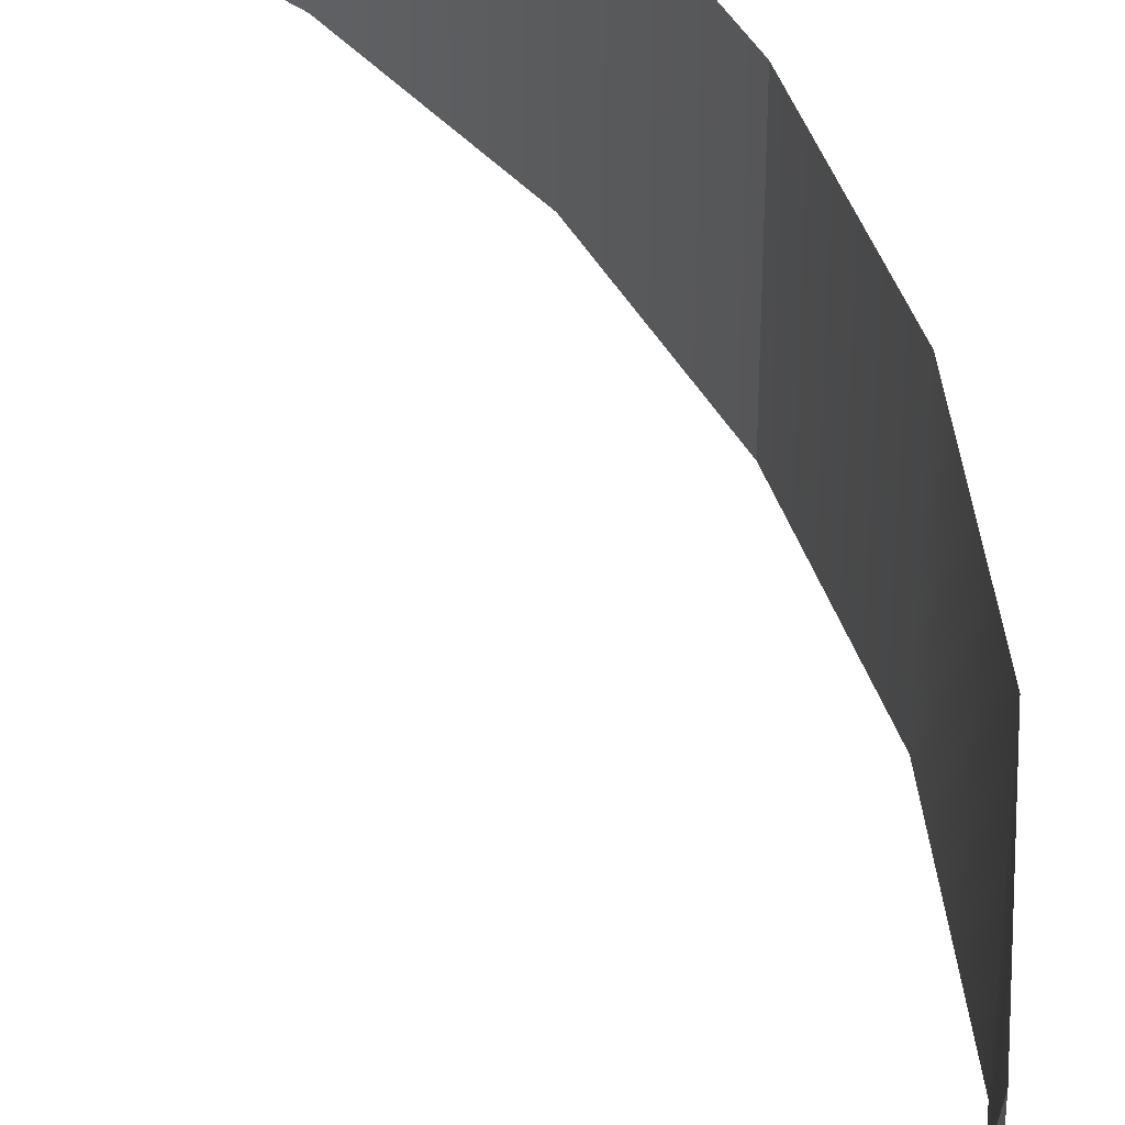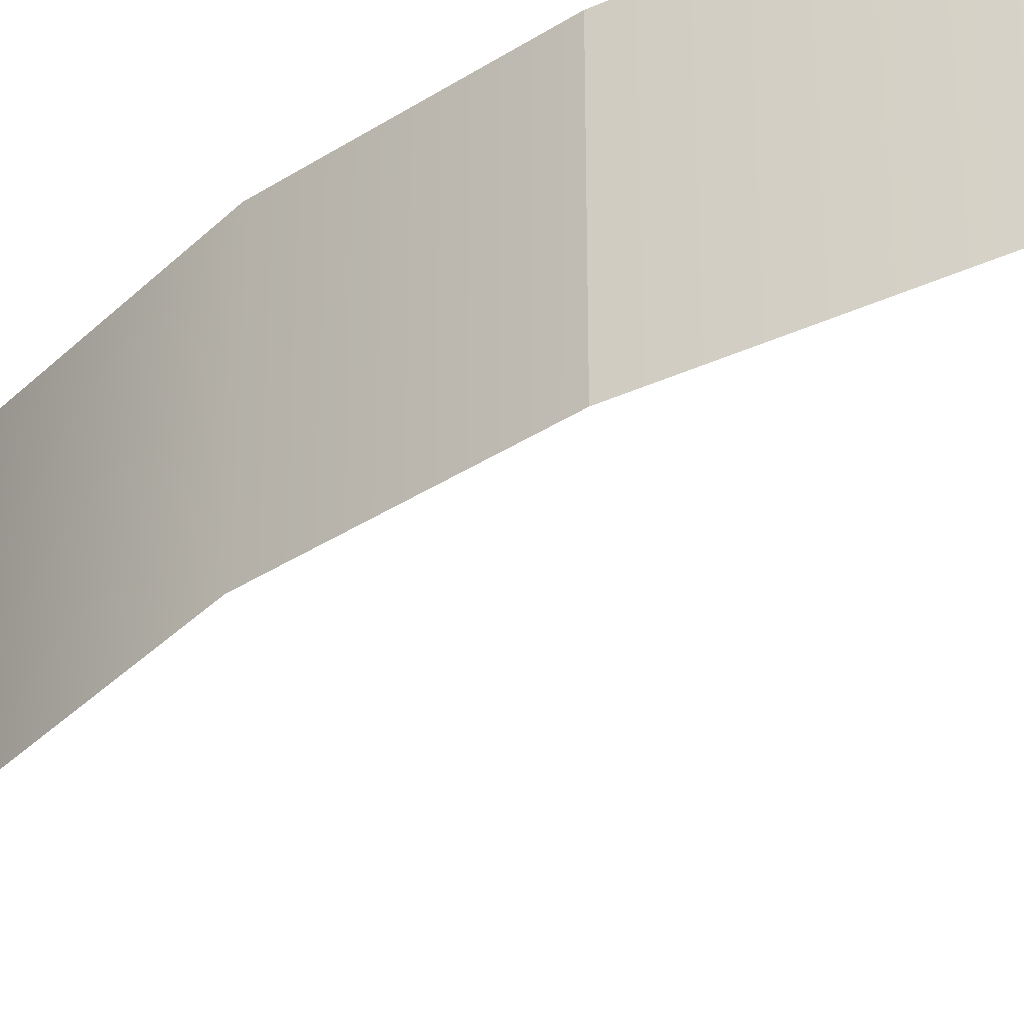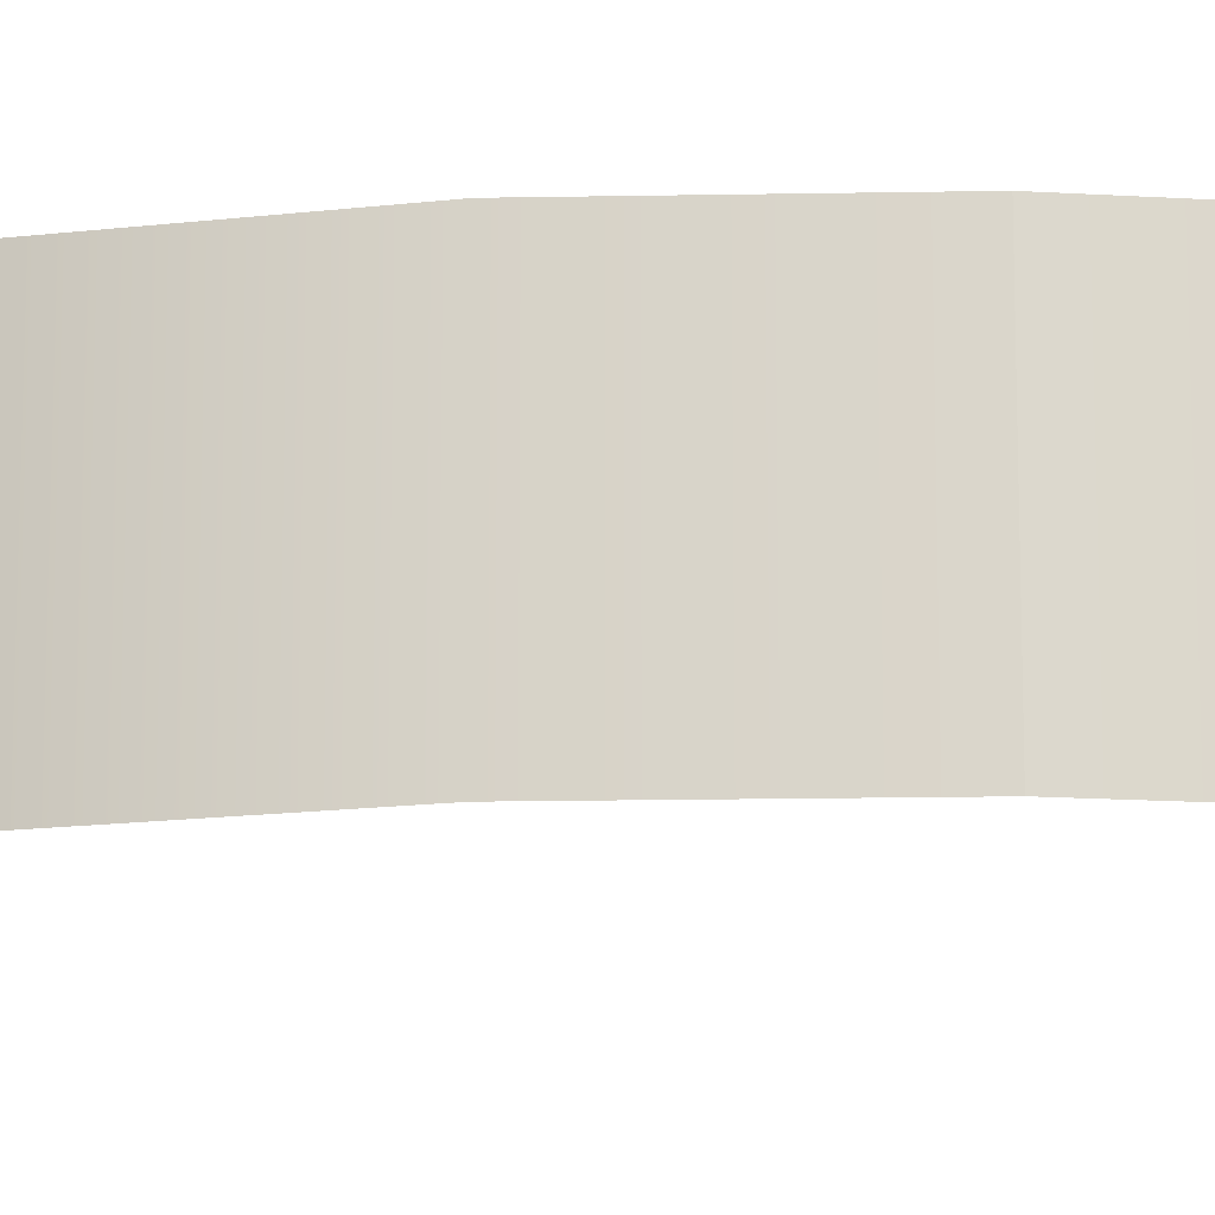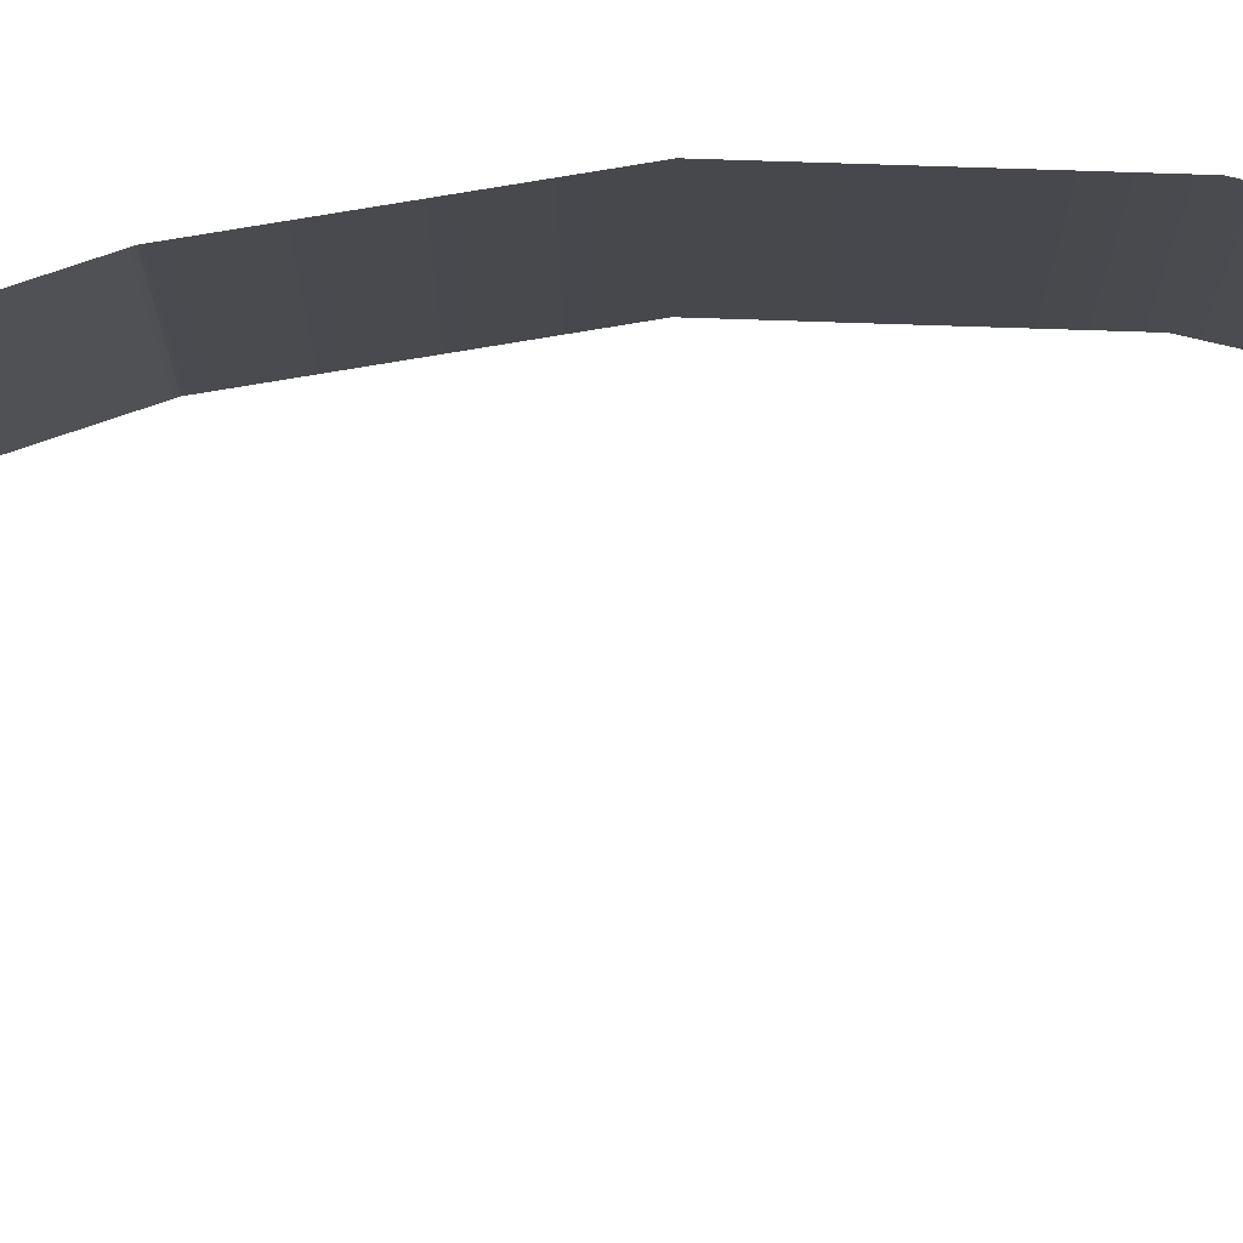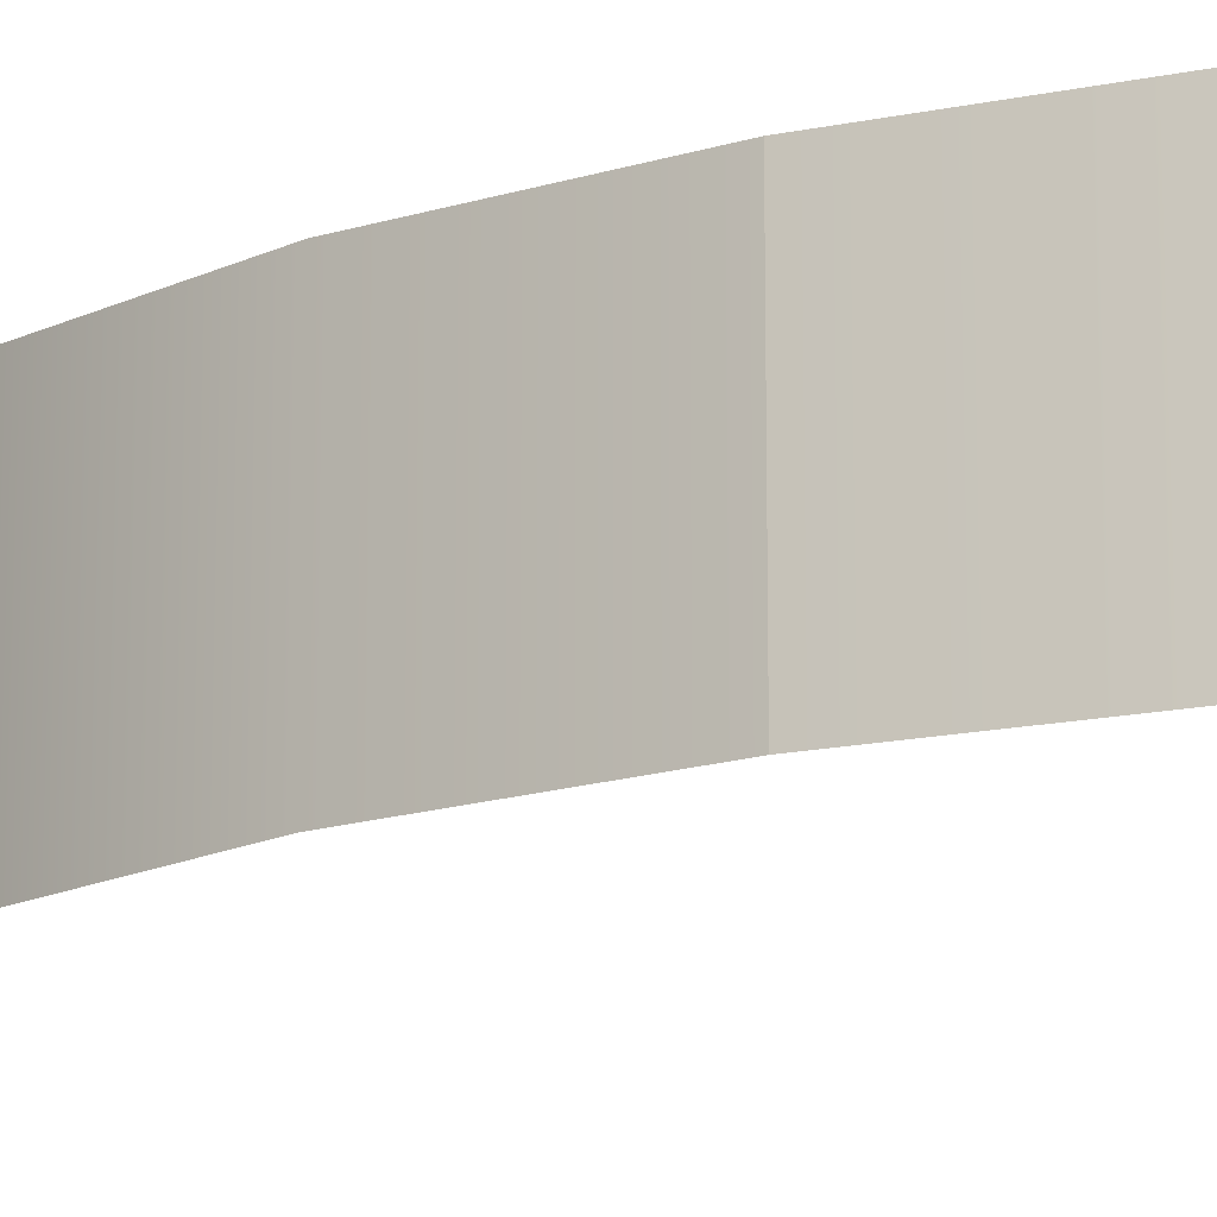
<metadata>
{"format":"obj","ext":"obj","renderer":"f3d","projection":"perspective","resolution":1024,"background":"white","views":[{"elev":43.1,"azim":154.2,"up":"+Z"},{"elev":-39.5,"azim":-59.3,"up":"+Z"},{"elev":-16.8,"azim":-95.7,"up":"+Z"},{"elev":78.3,"azim":72.7,"up":"+Z"},{"elev":-17.0,"azim":-66.0,"up":"+Z"}]}
</metadata>
<code>
g back_mountains
v 49.43 182.8 66.36
v 49.43 182.8 2.979e-05
v 11.33 140.1 2.283e-05
v 11.33 140.1 66.36
v -17.66 90.78 1.479e-05
v -17.66 90.78 66.36
v -36.42 36.75 5.987e-06
v -36.42 36.75 66.36
v -44.23 -19.91 -3.244e-06
v -44.23 -19.91 66.36
v -44.23 -19.91 66.36
v -44.23 -19.91 6.522e-06
v -42.84 -77.28 -3.827e-07
v -42.84 -77.28 66.36
v -30.3 -133.2 -9.498e-06
v -30.3 -133.2 66.36
v -24.74 -145.8 66.36
v -24.74 -145.8 -1.037e-05
g back_mountains_0
f 3 2 1
f 4 3 1
f 5 3 4
f 6 5 4
f 7 5 6
f 8 7 6
f 9 7 8
f 10 9 8
f 13 12 11
f 14 13 11
f 15 13 14
f 16 15 14
f 15 16 17
f 18 15 17

</code>
